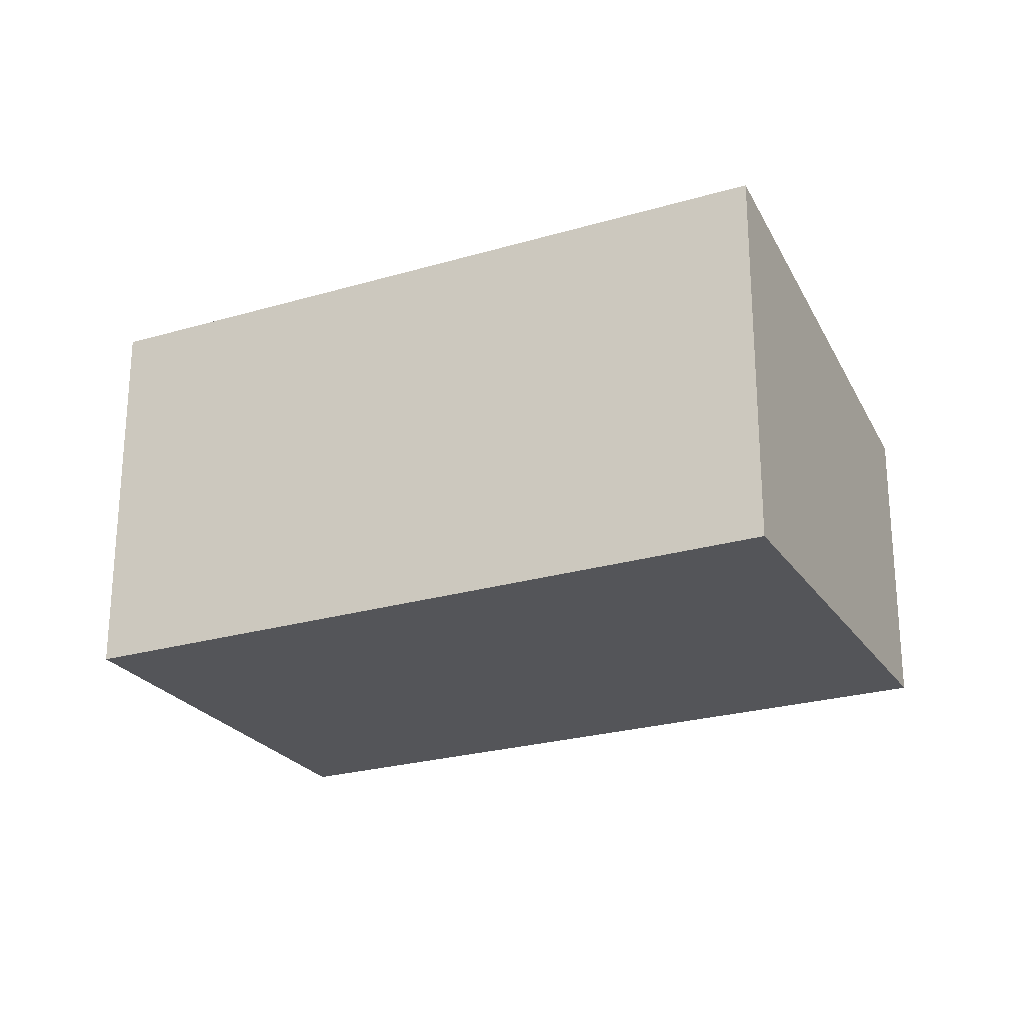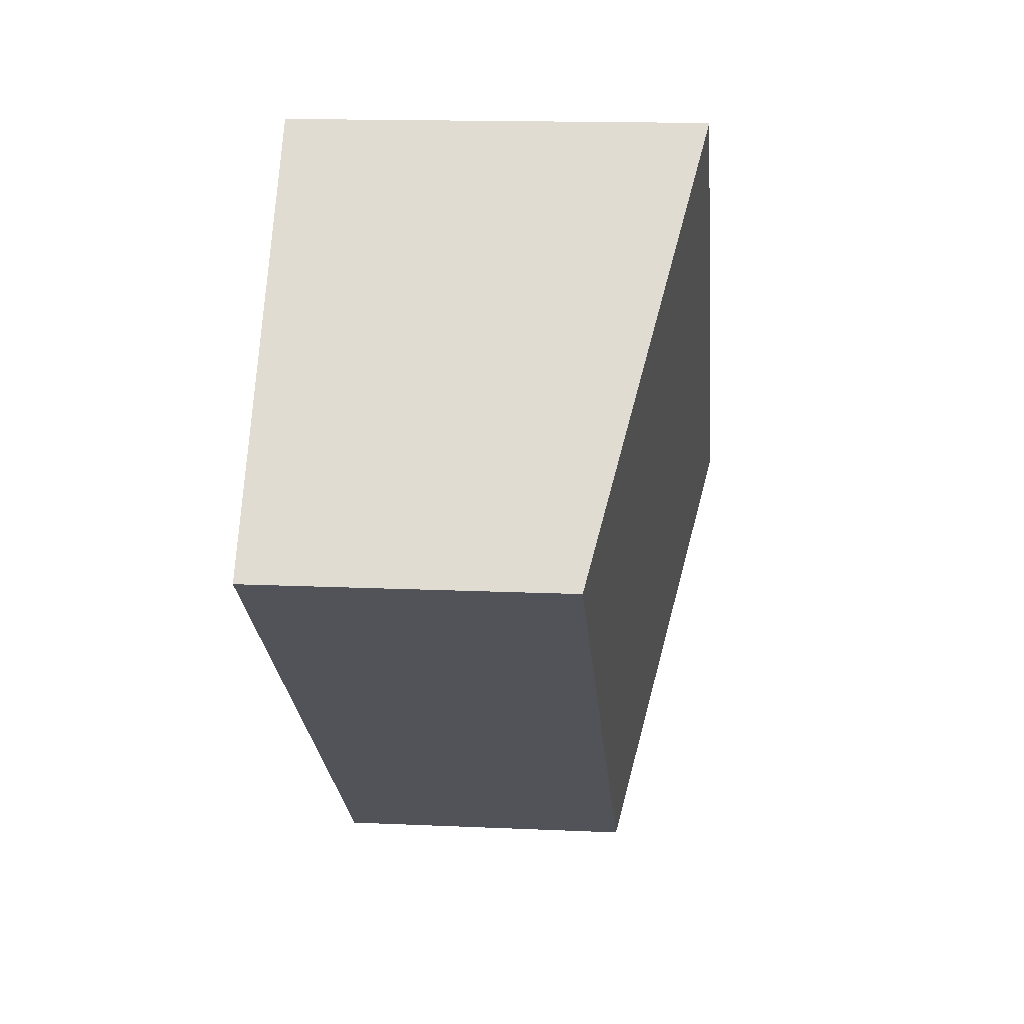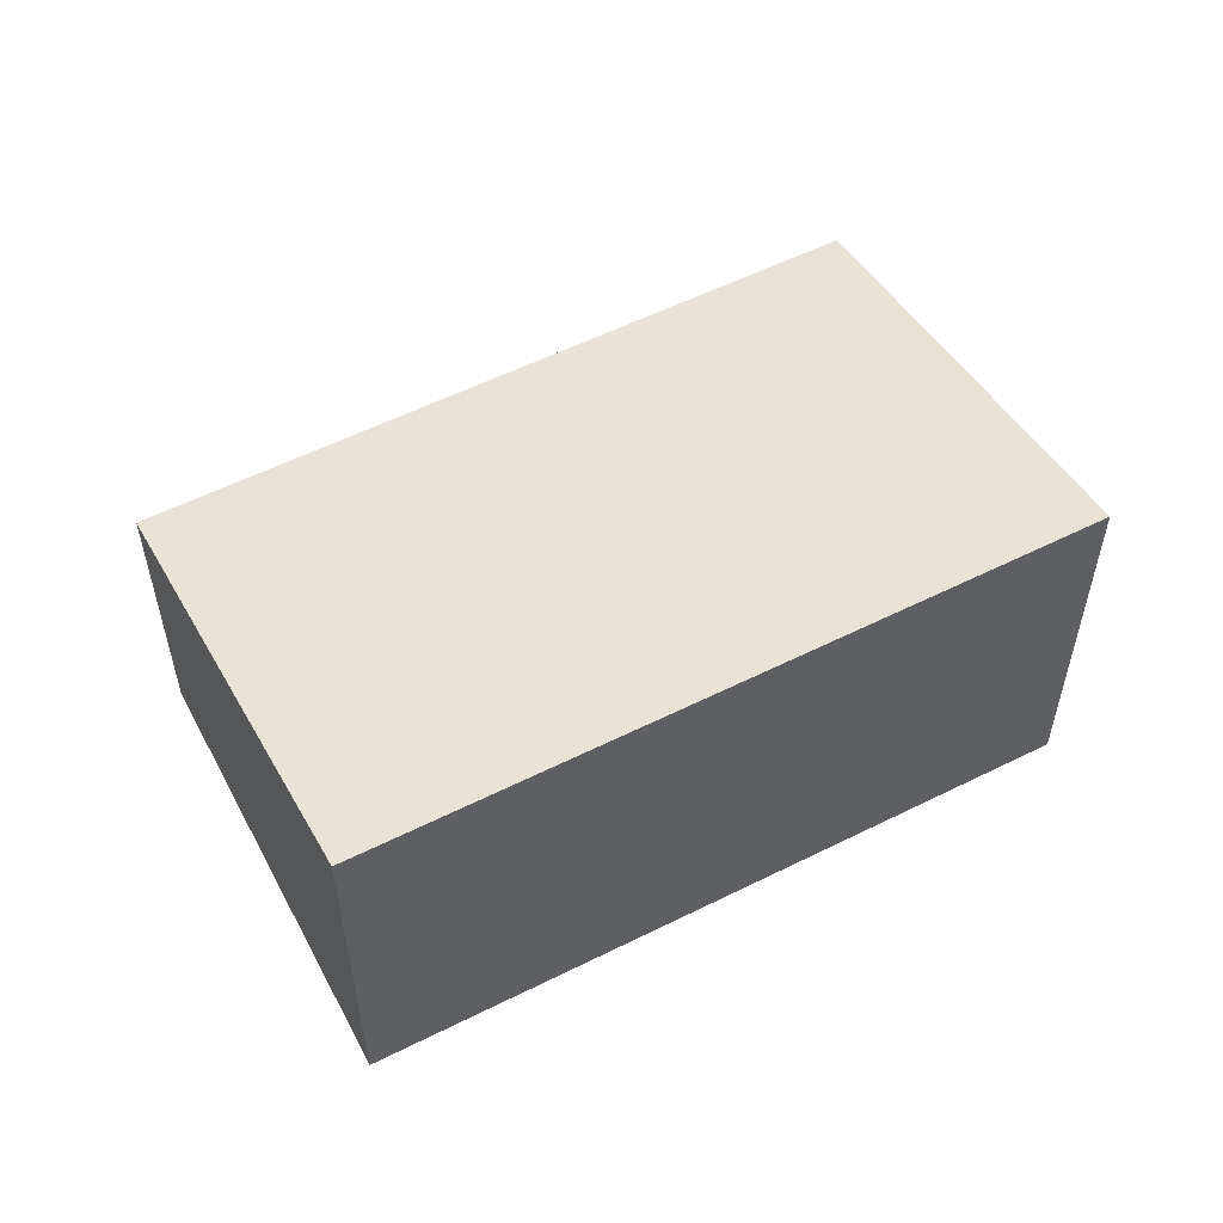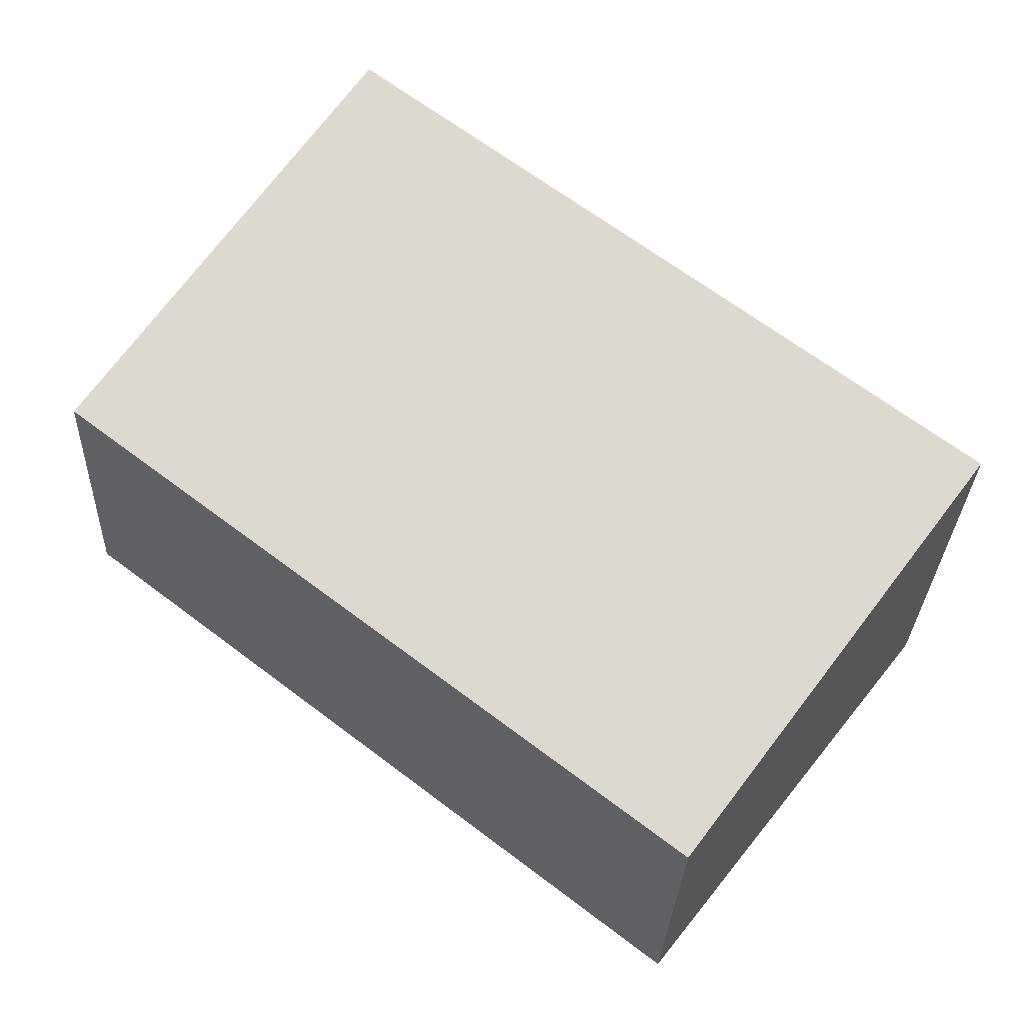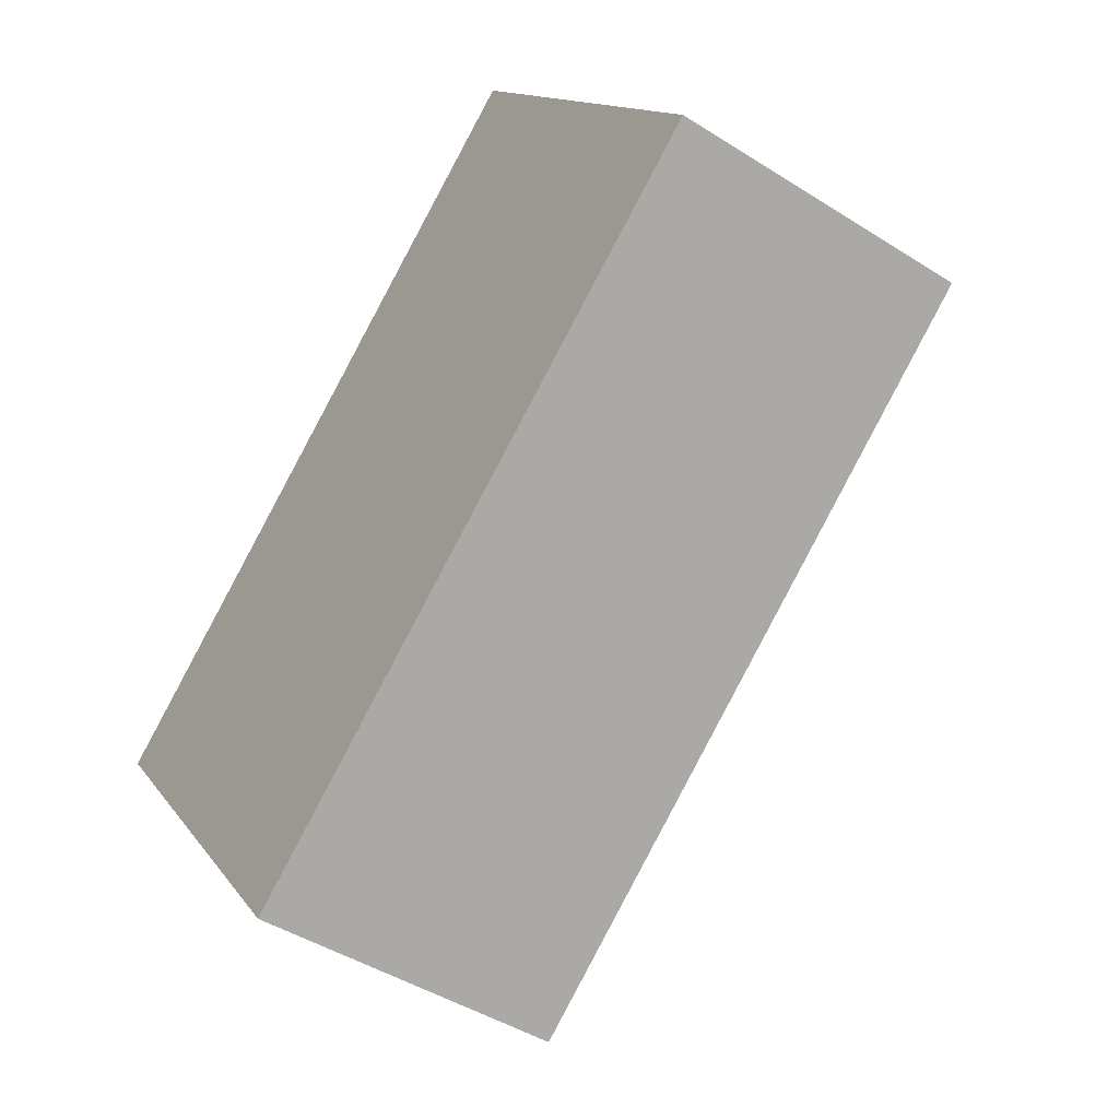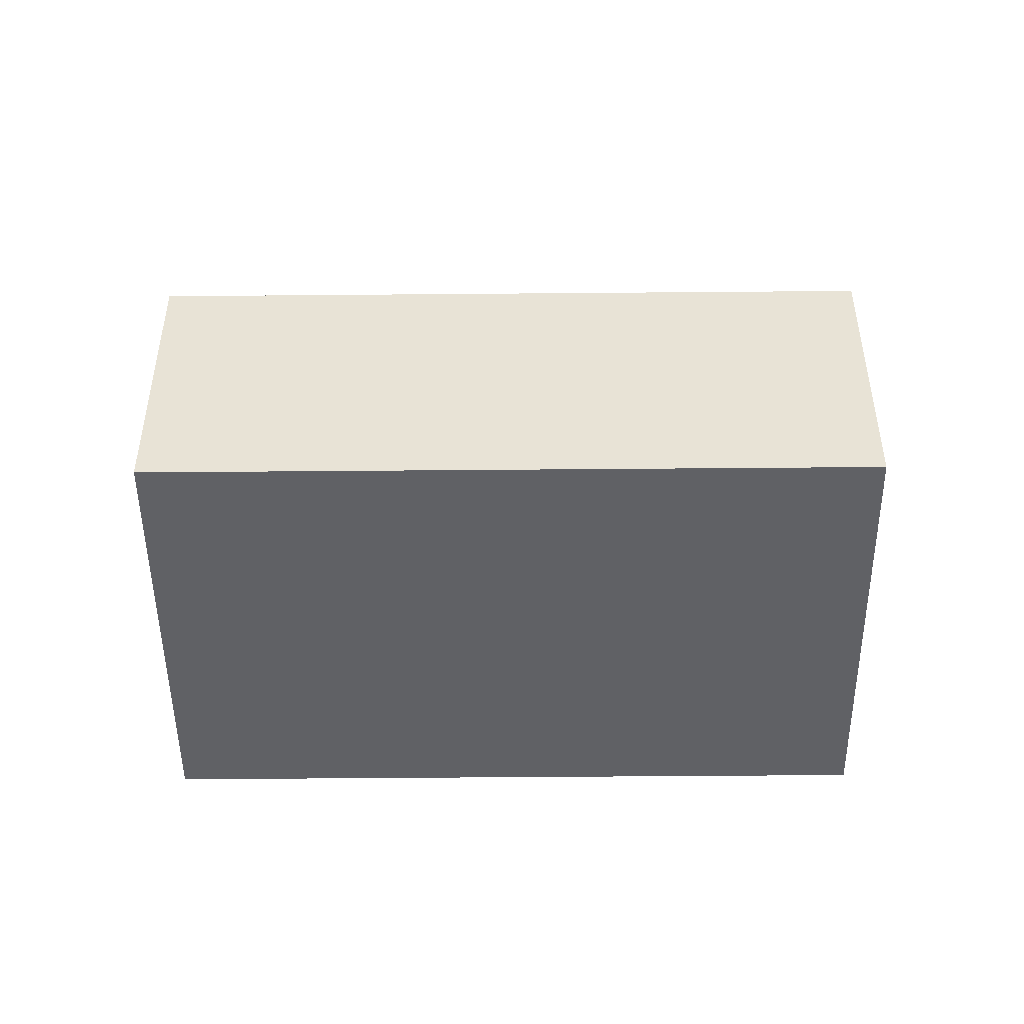
<metadata>
{"format":"obj","ext":"obj","renderer":"f3d","projection":"perspective","resolution":1024,"background":"white","views":[{"elev":-24.7,"azim":-12.0,"up":"+Y"},{"elev":14.9,"azim":95.6,"up":"+Z"},{"elev":56.2,"azim":-65.4,"up":"+Y"},{"elev":-29.2,"azim":177.8,"up":"+Z"},{"elev":-45.2,"azim":53.7,"up":"+Z"},{"elev":-48.3,"azim":142.8,"up":"+Y"}]}
</metadata>
<code>
v  0 3.263 1.998e-16
v  7.309 2.487 0.792
v  2.357 2.487 -3.043
v  4.952 3.263 3.836
v  0 0 0
v  2.357 1.863e-16 -3.043
v  4.952 -2.349e-16 3.836
v  7.309 -4.85e-17 0.792
g defaultobject
f 1 2 3
f 2 1 4
f 3 5 1
f 5 3 6
f 5 4 1
f 4 5 7
f 7 2 4
f 2 7 8
f 8 3 2
f 3 8 6
f 6 7 5
f 7 6 8

</code>
